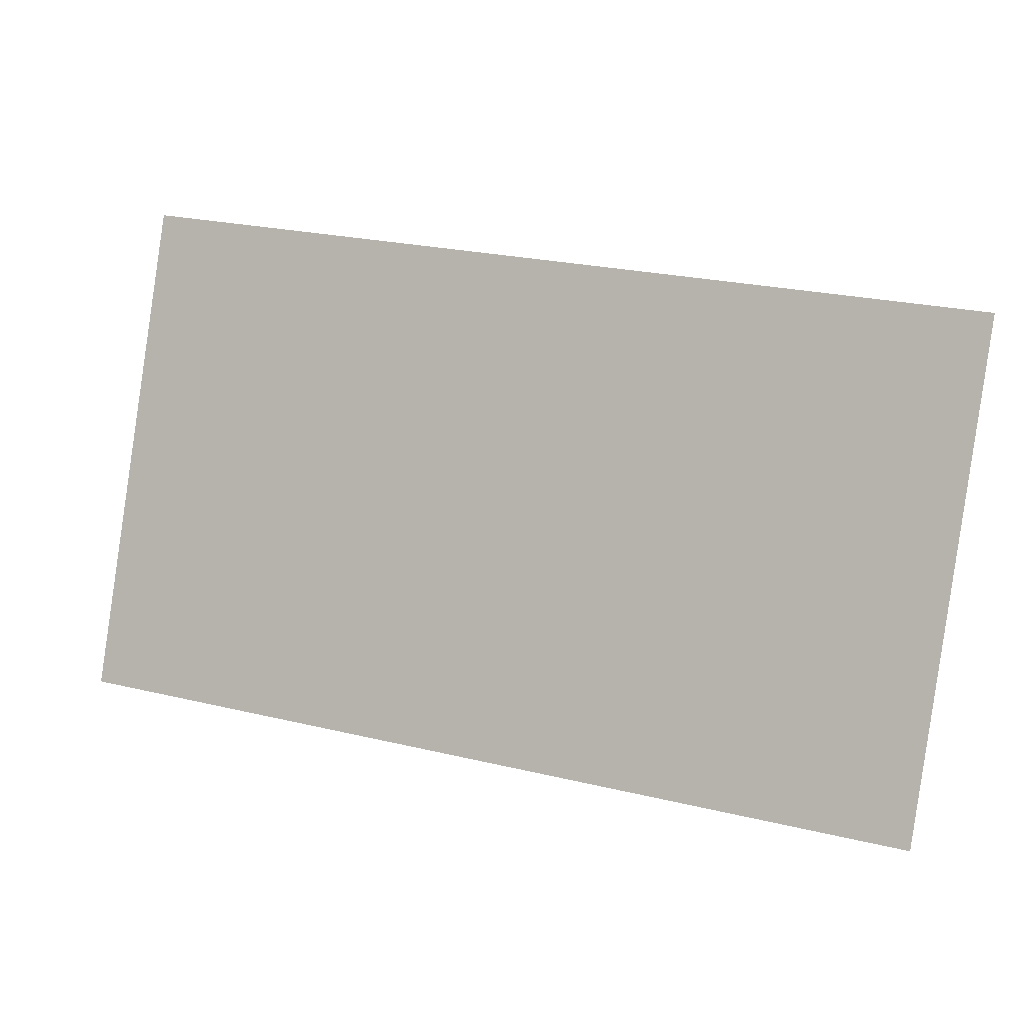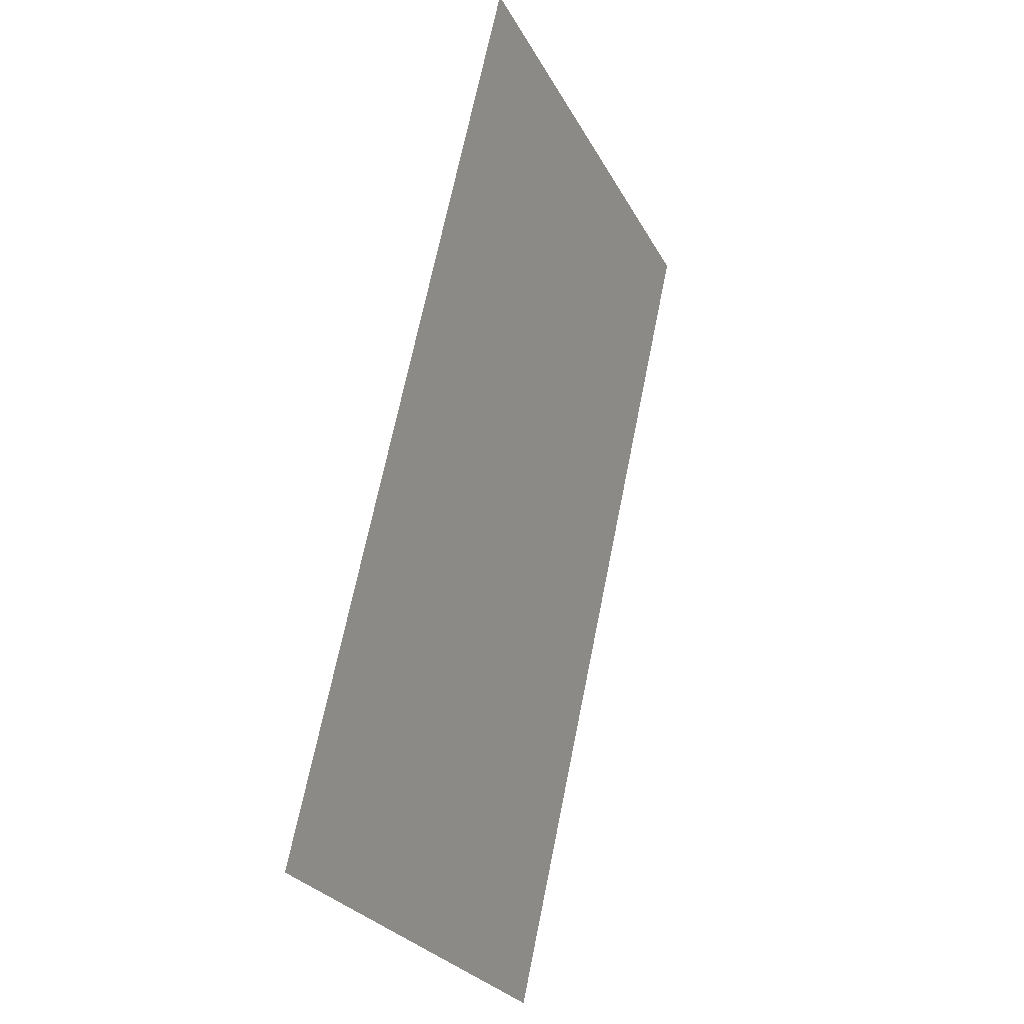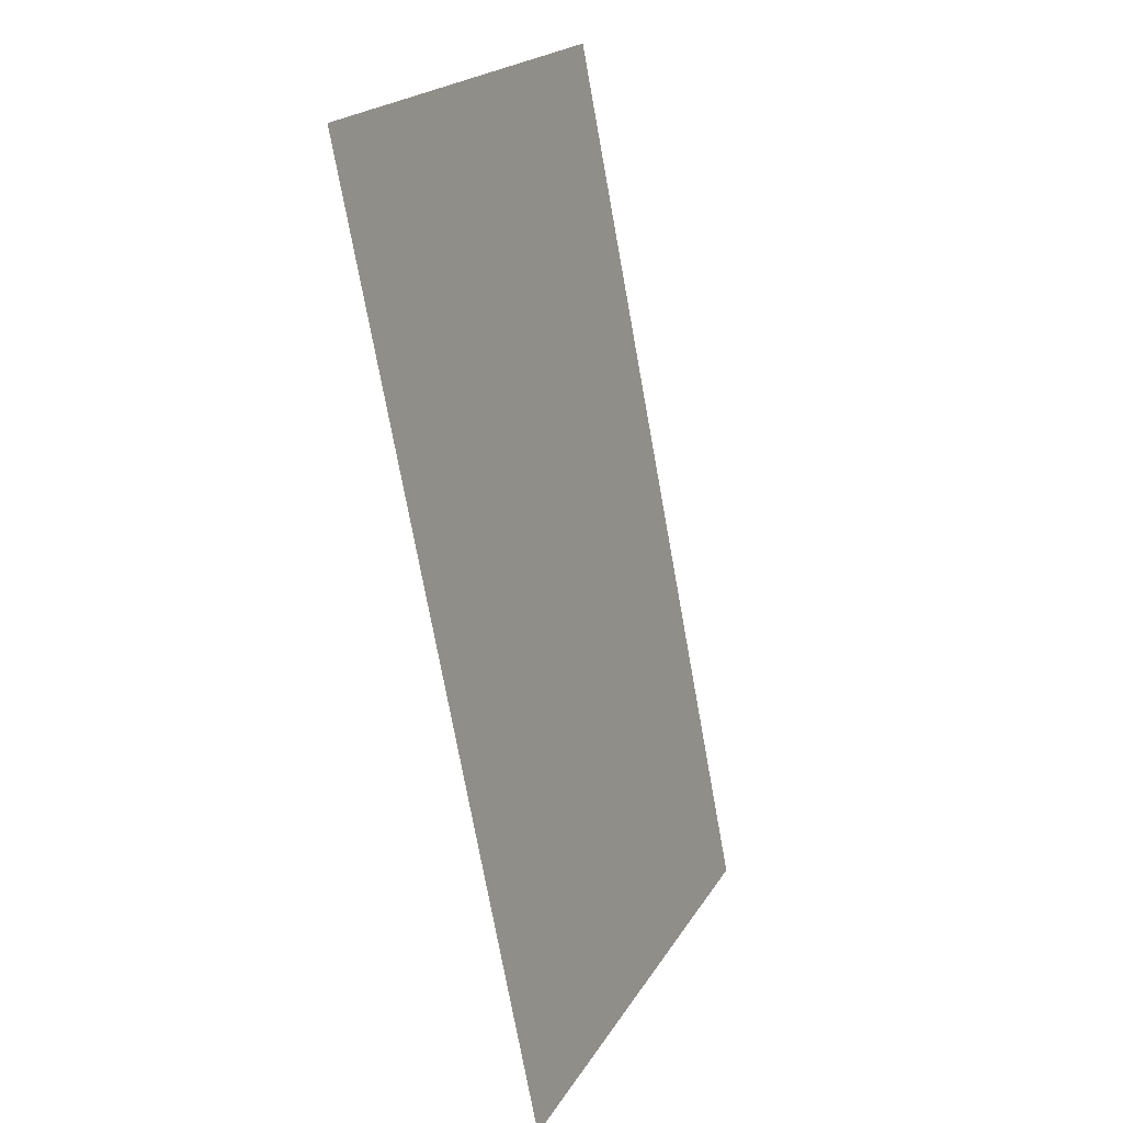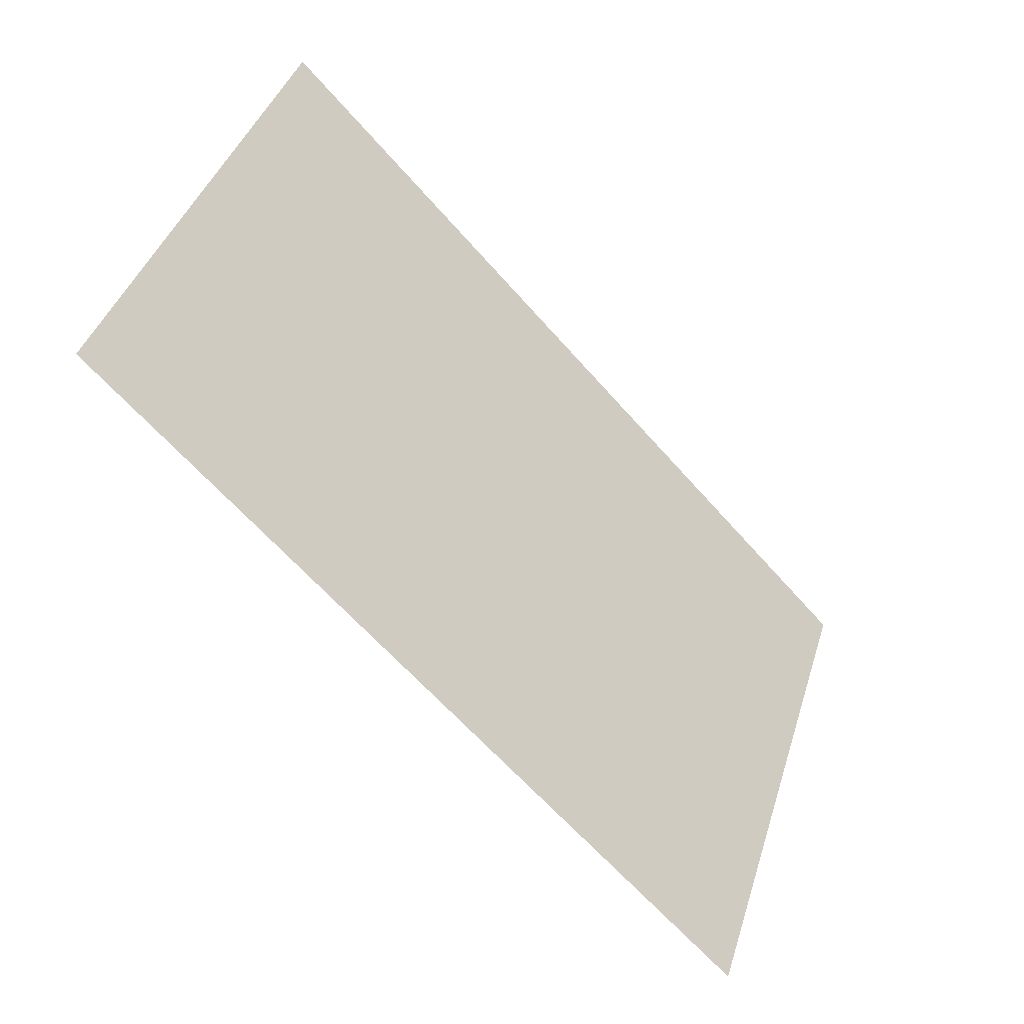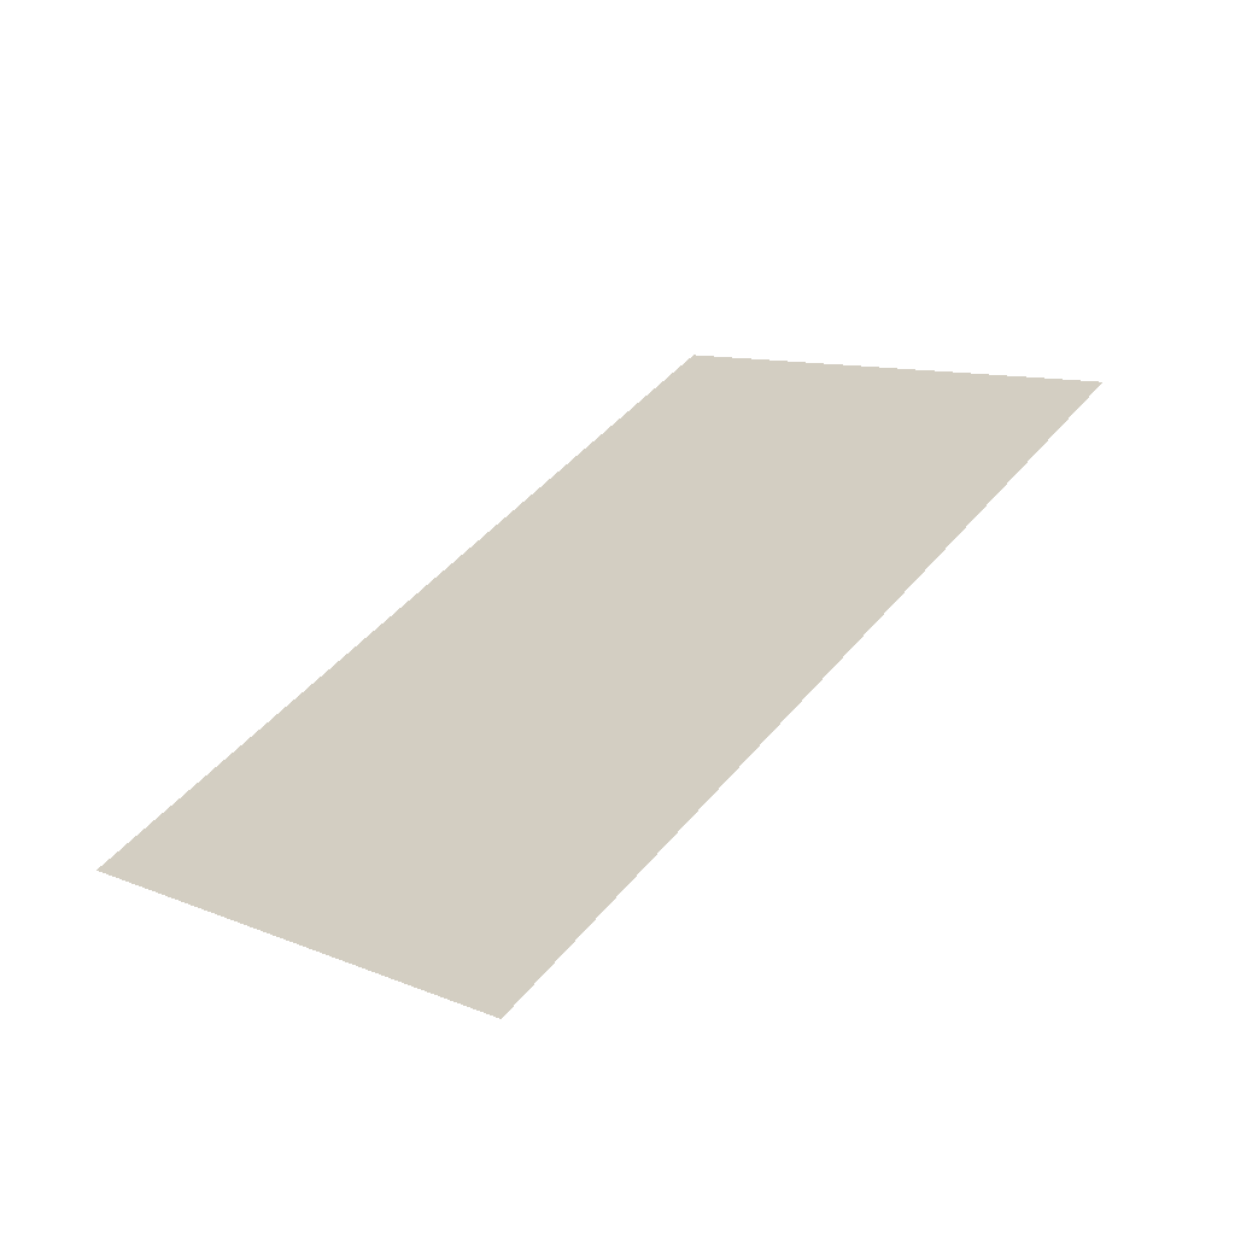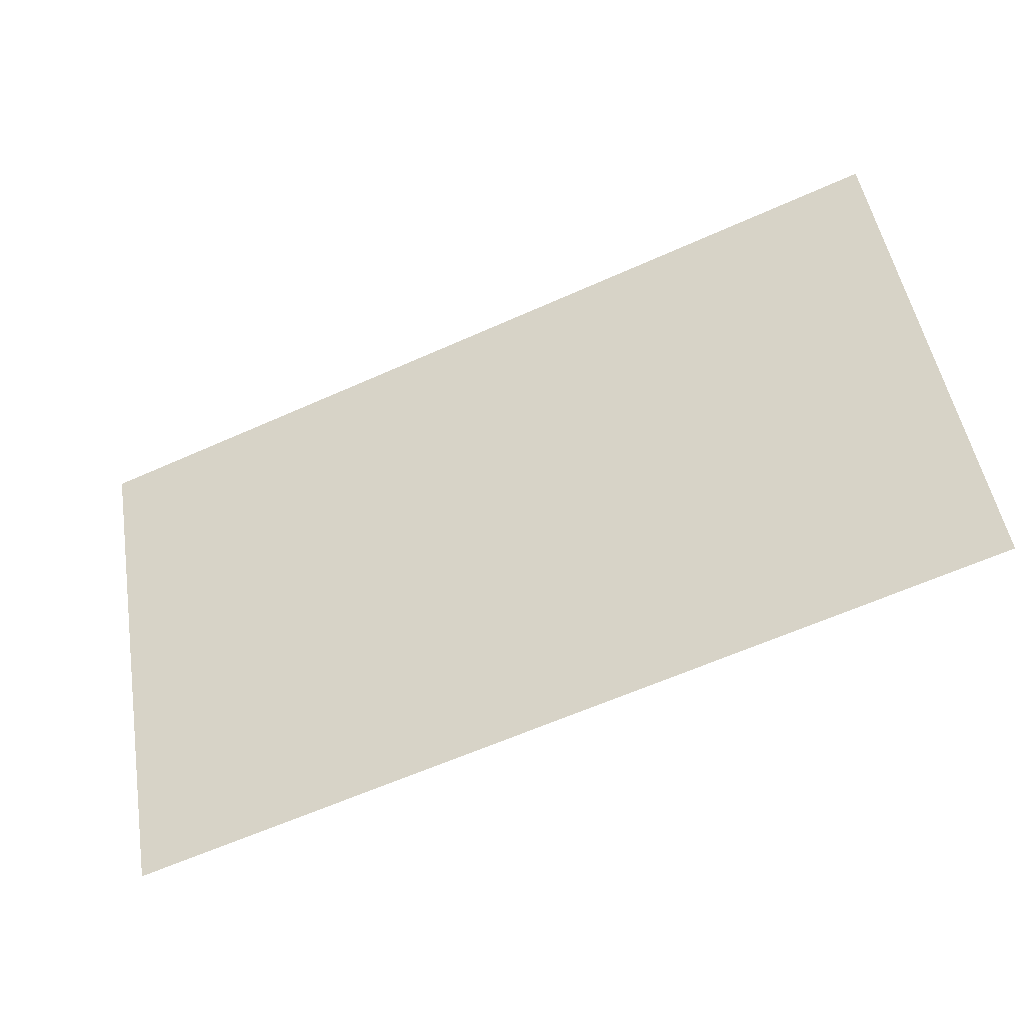
<metadata>
{"format":"obj","ext":"obj","renderer":"f3d","projection":"perspective","resolution":1024,"background":"white","views":[{"elev":24.9,"azim":21.1,"up":"+Y"},{"elev":68.0,"azim":-78.8,"up":"+Y"},{"elev":-73.6,"azim":100.1,"up":"+Y"},{"elev":-63.4,"azim":131.0,"up":"+Y"},{"elev":46.2,"azim":-52.5,"up":"+Z"},{"elev":-61.3,"azim":-155.6,"up":"+Y"}]}
</metadata>
<code>
v 0.5795 -0.07814 -0.2149
v 0.5802 0.5339 -0.4785
v -0.5738 -0.07814 -0.2183
v -0.5731 0.5339 -0.4819
f 1 3 2
f 4 2 3
f 2 3 1
f 3 2 4

</code>
